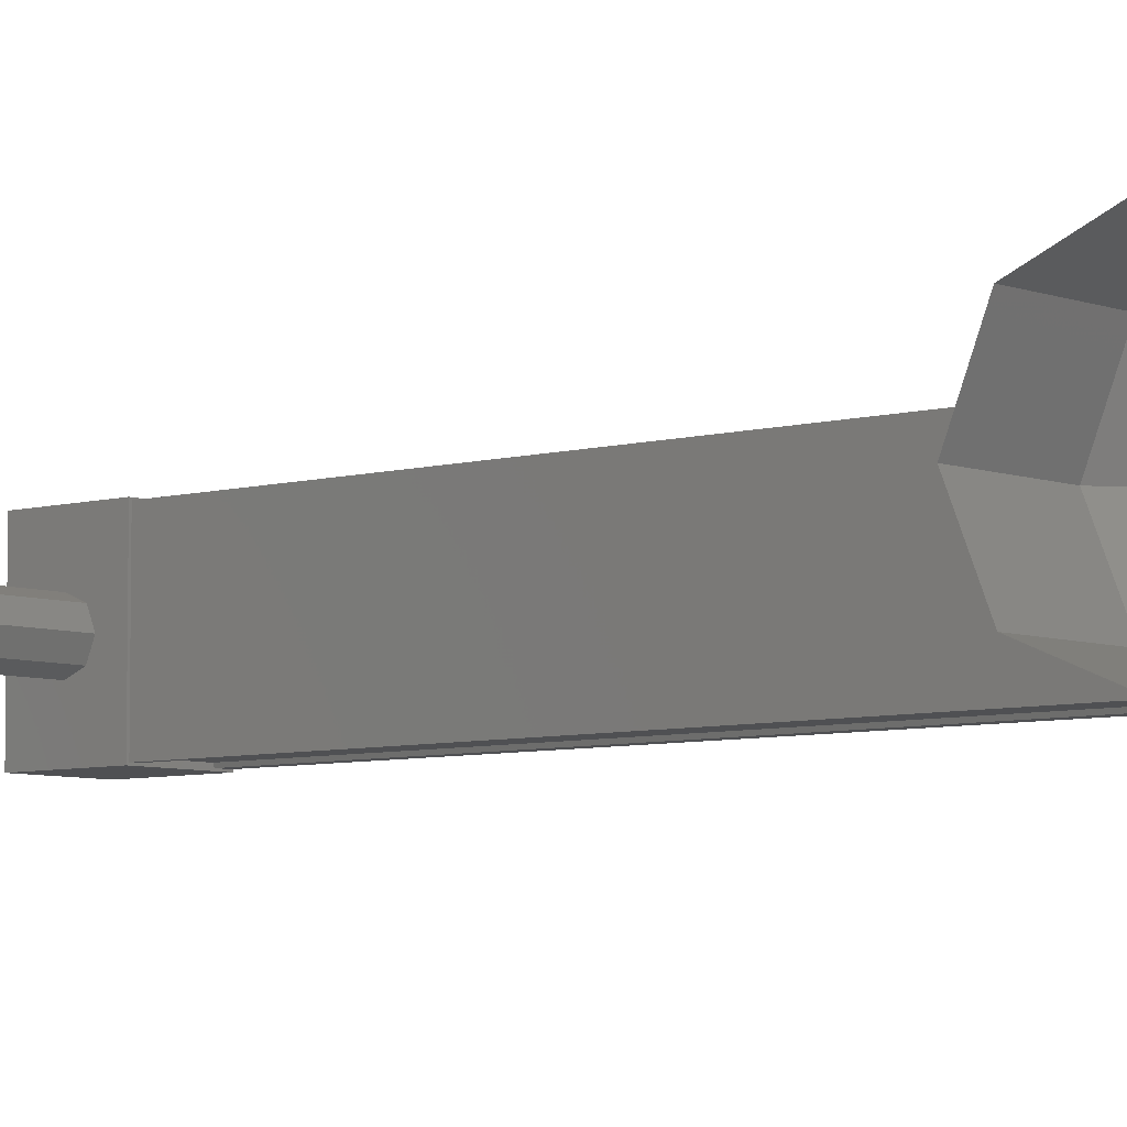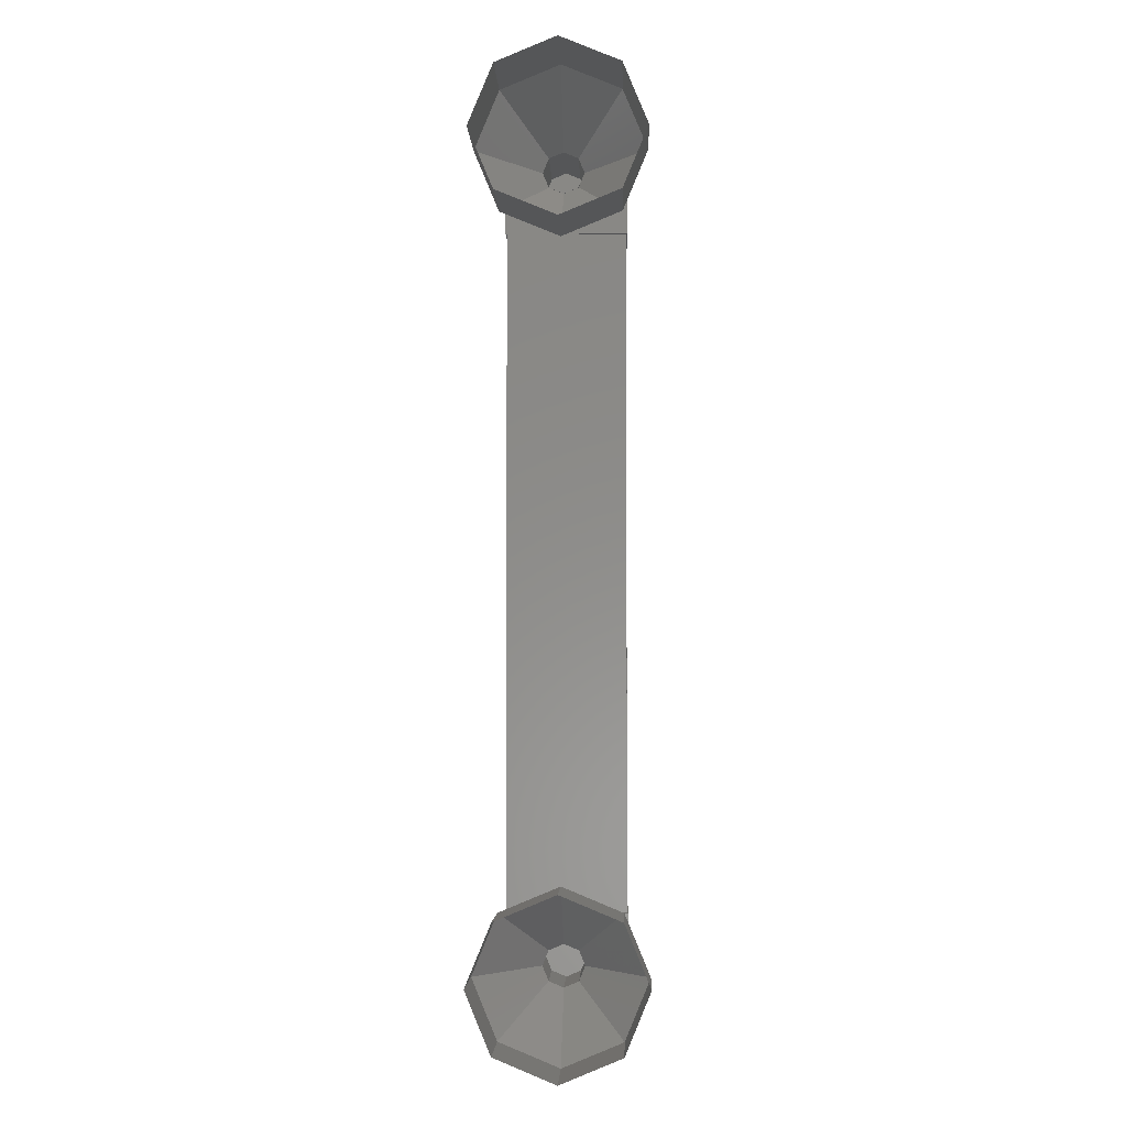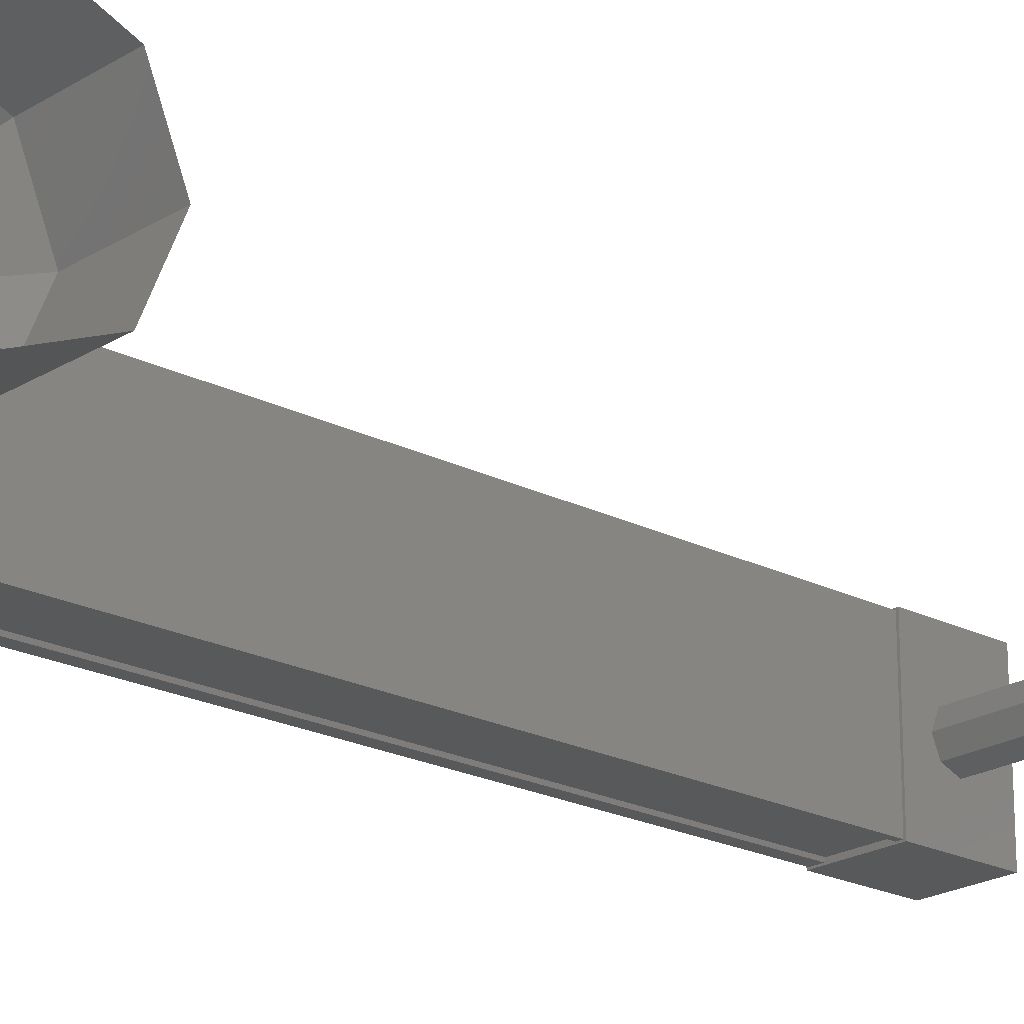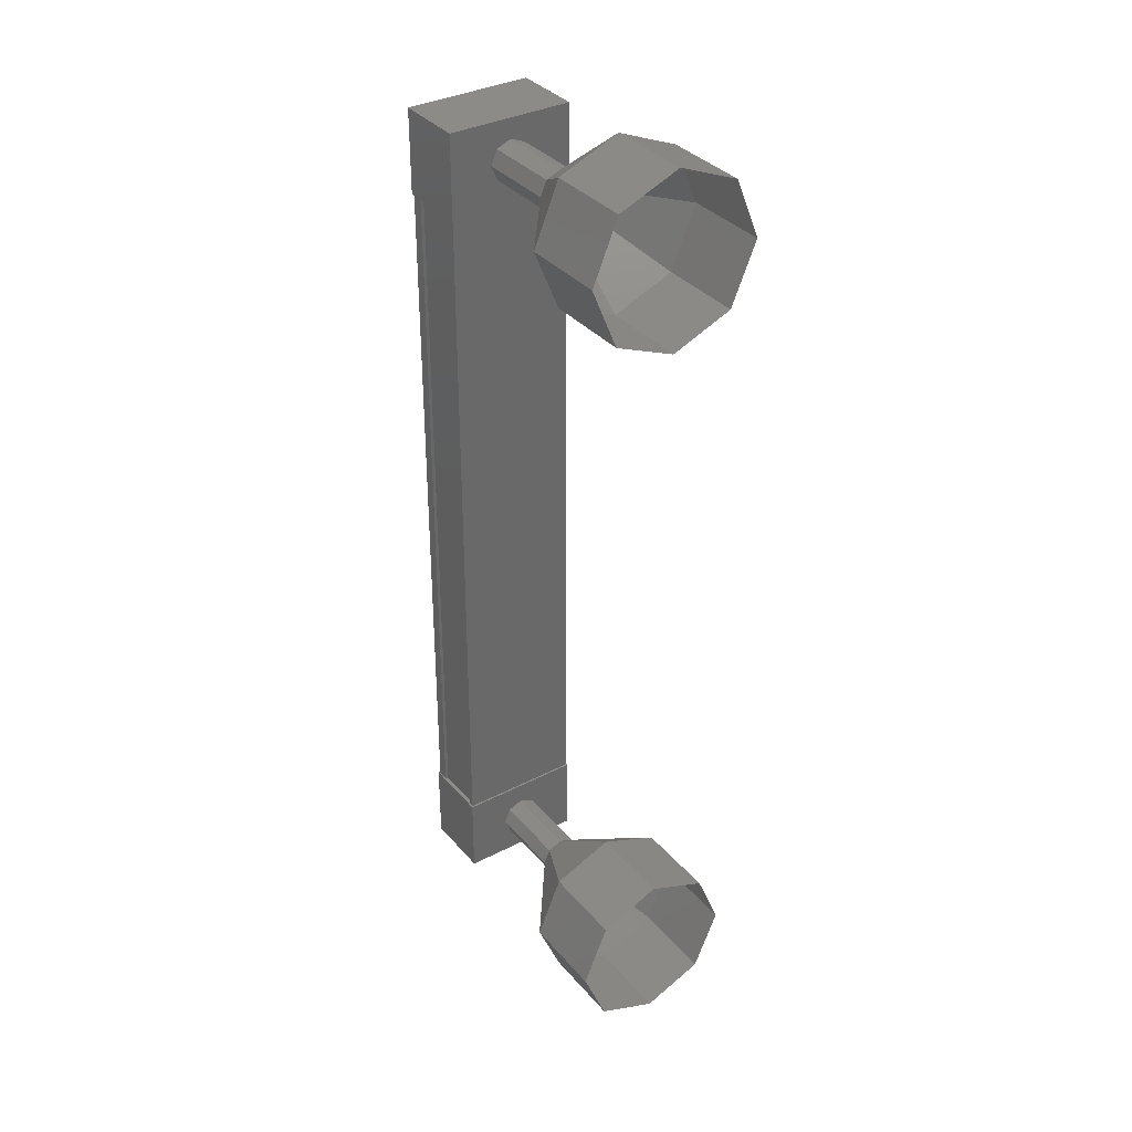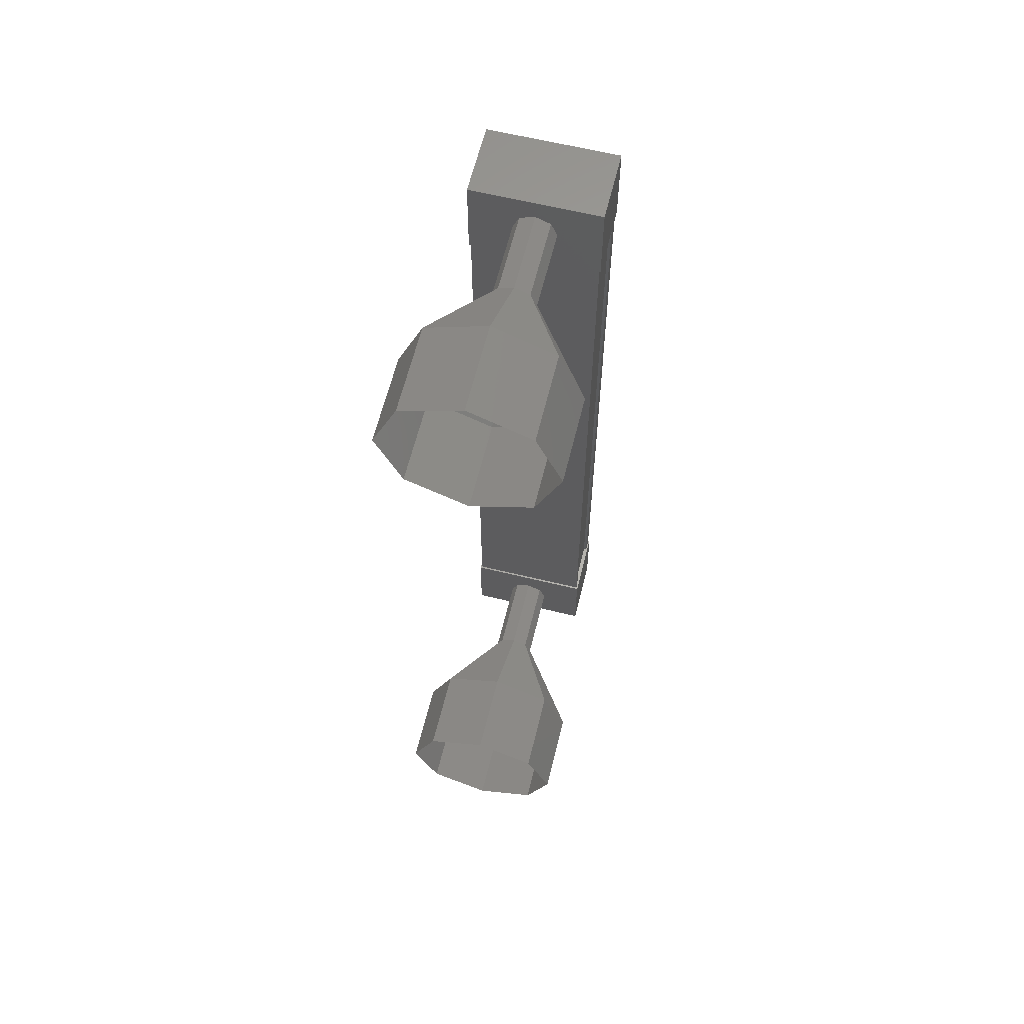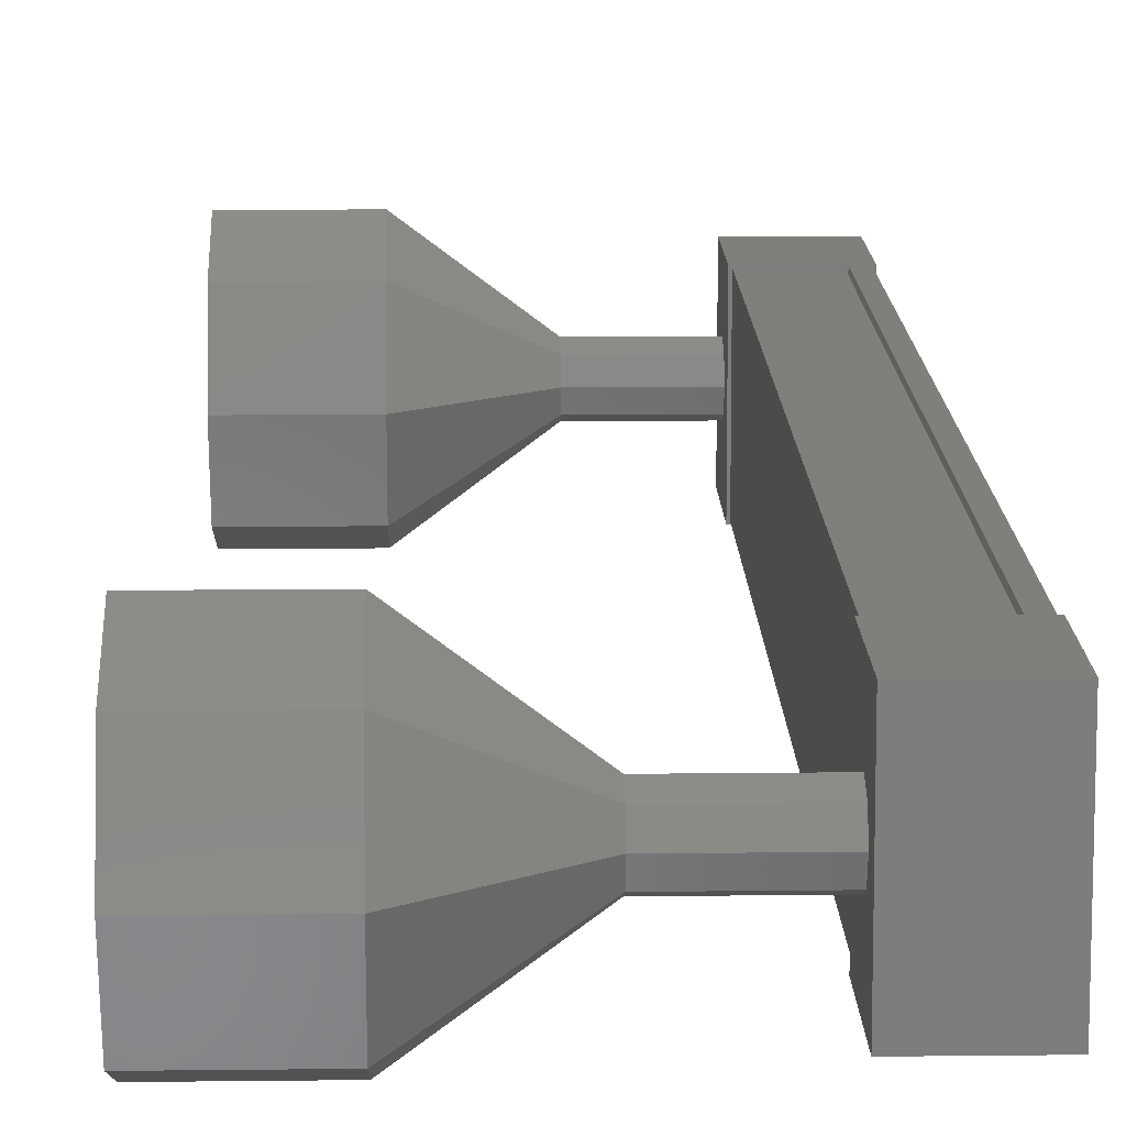
<metadata>
{"format":"stl","ext":"stl","renderer":"f3d","projection":"perspective","resolution":1024,"background":"white","views":[{"elev":-6.1,"azim":-48.9,"up":"+Y"},{"elev":-4.2,"azim":-88.1,"up":"+Z"},{"elev":-21.1,"azim":-132.3,"up":"+Y"},{"elev":35.0,"azim":-124.4,"up":"+Z"},{"elev":62.5,"azim":-76.1,"up":"+Z"},{"elev":13.2,"azim":-1.7,"up":"+Y"}]}
</metadata>
<code>
# stl→obj: 124 verts, 152 faces
v 59.01 1255 -41.23
v 59.12 1255 -41.23
v 59.14 1255 -50.48
v 59.03 1256 -50.48
v 59.14 1256 -50.48
v 59.12 1256 -41.23
v 58.41 1256 -50.48
v 58.38 1256 -41.23
v 58.42 1256 -50.48
v 58.4 1256 -41.23
v 58.97 1256 -41.23
v 59.03 1255 -50.48
v 59.01 1256 -41.23
v 58.98 1256 -41.23
v 59.01 1256 -50.48
v 58.99 1256 -50.48
v 59.16 1255 -51.01
v 58.32 1256 -51.02
v 59.16 1256 -51.01
v 59.16 1256 -50.01
v 59.16 1255 -50.01
v 58.32 1256 -50.02
v 58.32 1255 -50.02
v 58.32 1255 -51.02
v 59.14 1256 -41.69
v 59.14 1255 -41.69
v 58.3 1256 -41.69
v 58.3 1255 -41.69
v 58.29 1255 -40.69
v 59.13 1255 -40.69
v 59.13 1256 -40.69
v 58.29 1256 -40.69
v 58.98 1255 -41.23
v 59.01 1255 -50.48
v 58.97 1255 -41.23
v 58.99 1255 -50.48
v 58.4 1255 -41.23
v 58.42 1255 -50.48
v 58.38 1255 -41.23
v 58.41 1255 -50.48
v 58.32 1255 -41.23
v 58.34 1255 -50.48
v 58.32 1256 -41.23
v 58.34 1256 -50.48
v 56.35 1256 -40.18
v 55.35 1256 -40.19
v 56.35 1255 -40.48
v 55.35 1255 -40.48
v 56.35 1255 -41.18
v 55.35 1255 -41.19
v 56.36 1255 -41.89
v 55.36 1255 -41.89
v 56.36 1256 -42.18
v 55.36 1256 -42.19
v 56.36 1256 -41.89
v 55.36 1256 -41.89
v 56.35 1257 -41.18
v 55.35 1257 -41.19
v 56.35 1256 -40.48
v 55.35 1256 -40.48
v 57.37 1256 -50.71
v 58.37 1256 -50.78
v 57.37 1256 -50.78
v 58.37 1255 -50.71
v 57.37 1255 -50.71
v 58.37 1255 -50.53
v 57.37 1255 -50.53
v 58.37 1255 -50.35
v 57.37 1255 -50.35
v 58.37 1256 -50.28
v 57.37 1256 -50.28
v 58.37 1256 -50.35
v 57.37 1256 -50.35
v 58.37 1256 -50.53
v 57.37 1256 -50.53
v 58.37 1256 -50.71
v 55.38 1256 -51.24
v 56.38 1256 -51.53
v 55.38 1256 -51.54
v 56.38 1255 -51.24
v 55.38 1255 -51.24
v 56.38 1255 -50.53
v 55.38 1255 -50.54
v 56.38 1255 -49.83
v 55.38 1255 -49.83
v 56.37 1256 -49.53
v 55.37 1256 -49.54
v 56.38 1256 -49.83
v 55.38 1256 -49.83
v 56.38 1257 -50.53
v 55.38 1257 -50.54
v 56.38 1256 -51.24
v 57.38 1256 -50.78
v 57.38 1255 -50.71
v 57.38 1255 -50.53
v 57.38 1255 -50.35
v 57.38 1256 -50.28
v 57.38 1256 -50.35
v 57.38 1256 -50.53
v 57.38 1256 -50.71
v 58.34 1256 -40.93
v 57.34 1256 -40.93
v 58.34 1255 -41
v 57.34 1255 -41
v 58.34 1255 -41.18
v 57.34 1255 -41.18
v 58.34 1255 -41.36
v 57.34 1255 -41.36
v 58.34 1256 -41.43
v 57.34 1256 -41.43
v 58.34 1256 -41.36
v 57.34 1256 -41.36
v 58.34 1256 -41.18
v 57.34 1256 -41.18
v 58.34 1256 -41
v 57.34 1256 -41
v 57.35 1256 -41
v 57.35 1256 -40.93
v 57.35 1255 -41
v 57.35 1255 -41.18
v 57.35 1255 -41.36
v 57.35 1256 -41.43
v 57.35 1256 -41.36
v 57.35 1256 -41.18
f 1 2 3
f 3 2 3
f 4 5 6
f 6 5 5
f 5 6 6
f 7 8 9
f 9 8 10
f 10 11 9
f 3 12 1
f 1 12 4
f 4 13 1
f 6 13 4
f 6 5 14
f 14 5 15
f 15 11 14
f 16 11 15
f 9 11 16
f 17 18 19
f 19 18 20
f 20 21 19
f 22 21 20
f 23 21 22
f 22 18 23
f 23 18 24
f 24 18 17
f 17 21 24
f 19 21 17
f 25 26 27
f 27 26 28
f 28 29 27
f 26 29 28
f 30 29 26
f 26 31 30
f 30 31 29
f 29 31 32
f 32 27 29
f 31 27 32
f 25 27 31
f 31 26 25
f 2 2 3
f 3 2 33
f 33 34 3
f 35 34 33
f 36 34 35
f 35 37 36
f 36 37 38
f 38 37 39
f 39 40 38
f 41 40 39
f 42 40 41
f 41 43 42
f 42 43 44
f 44 43 7
f 22 20 18
f 21 23 24
f 43 8 7
f 45 46 47
f 47 46 48
f 48 49 47
f 50 49 48
f 51 49 50
f 50 52 51
f 51 52 53
f 53 52 54
f 54 55 53
f 56 55 54
f 57 55 56
f 56 58 57
f 57 58 59
f 59 58 60
f 60 45 59
f 46 45 60
f 61 62 63
f 63 62 64
f 64 65 63
f 66 65 64
f 67 65 66
f 66 68 67
f 67 68 69
f 69 68 70
f 70 71 69
f 72 71 70
f 73 71 72
f 72 74 73
f 73 74 75
f 75 74 76
f 76 61 75
f 62 61 76
f 77 78 79
f 79 78 80
f 80 81 79
f 82 81 80
f 83 81 82
f 82 84 83
f 83 84 85
f 85 84 86
f 86 87 85
f 88 87 86
f 89 87 88
f 88 90 89
f 89 90 91
f 91 90 92
f 92 77 91
f 78 77 92
f 92 93 78
f 78 93 94
f 94 80 78
f 95 80 94
f 82 80 95
f 95 96 82
f 82 96 84
f 84 96 97
f 97 86 84
f 98 86 97
f 88 86 98
f 98 99 88
f 88 99 90
f 90 99 100
f 100 92 90
f 93 92 100
f 101 102 103
f 103 102 104
f 104 105 103
f 106 105 104
f 107 105 106
f 106 108 107
f 107 108 109
f 109 108 110
f 110 111 109
f 112 111 110
f 113 111 112
f 112 114 113
f 113 114 115
f 115 114 116
f 116 101 115
f 102 101 116
f 117 59 118
f 118 59 45
f 45 119 118
f 47 119 45
f 120 119 47
f 47 49 120
f 120 49 121
f 121 49 51
f 51 122 121
f 53 122 51
f 123 122 53
f 53 55 123
f 123 55 124
f 124 55 57
f 57 117 124
f 59 117 57

</code>
